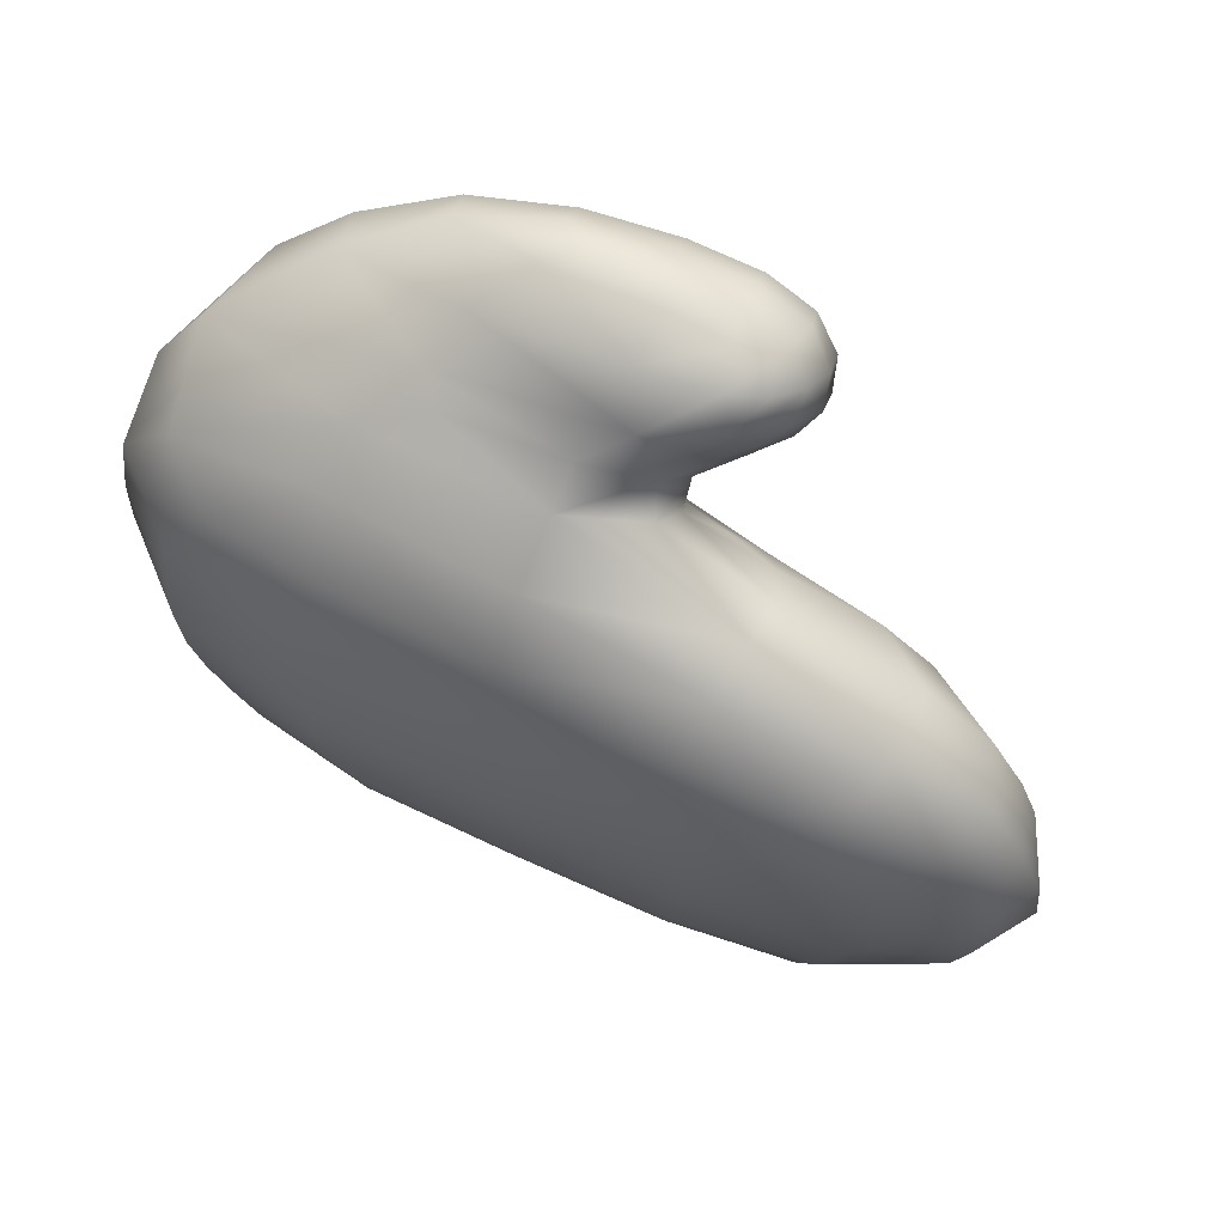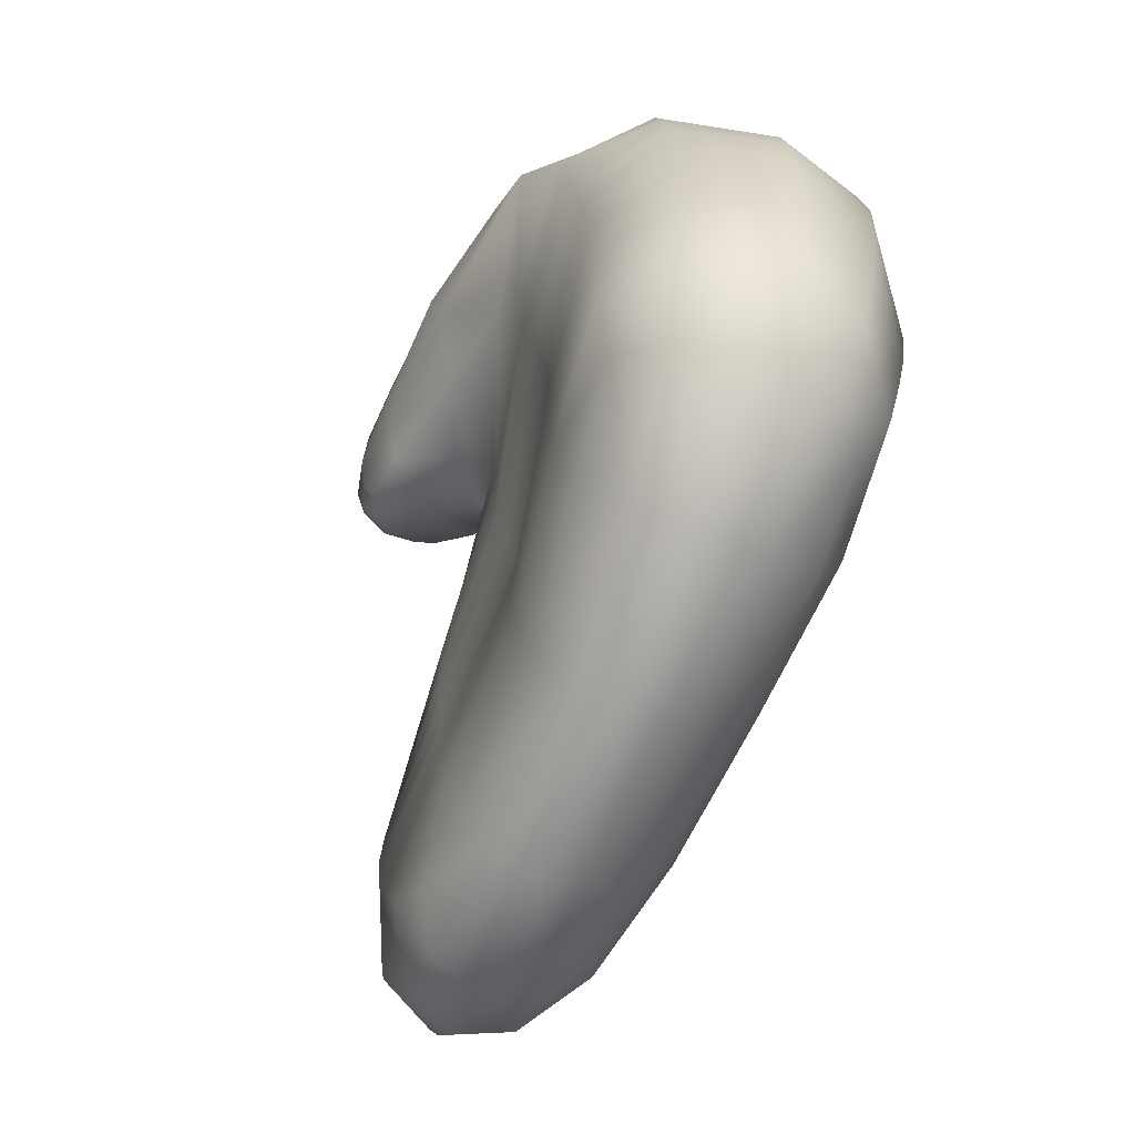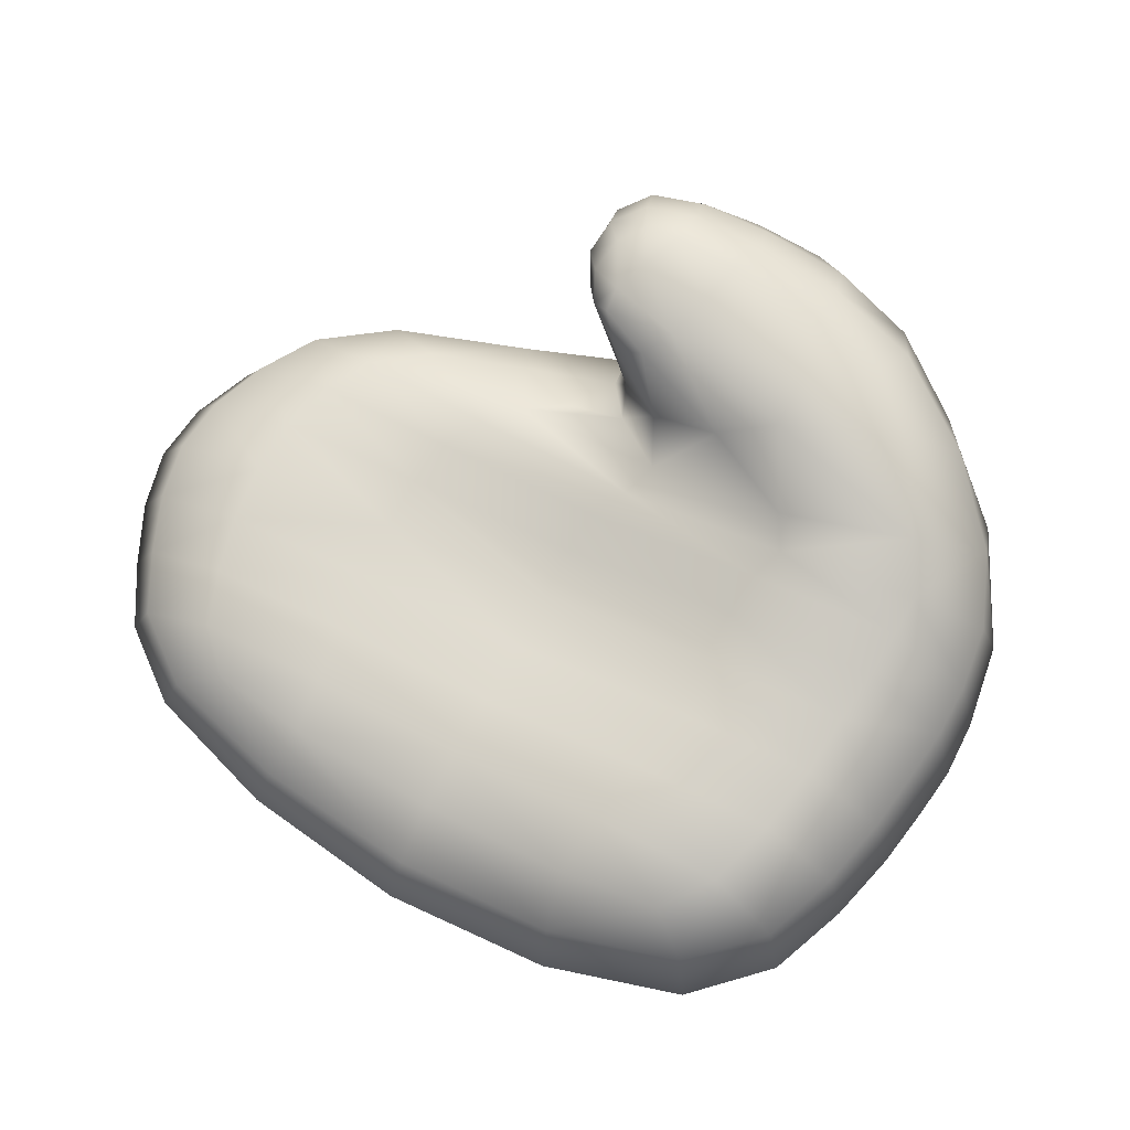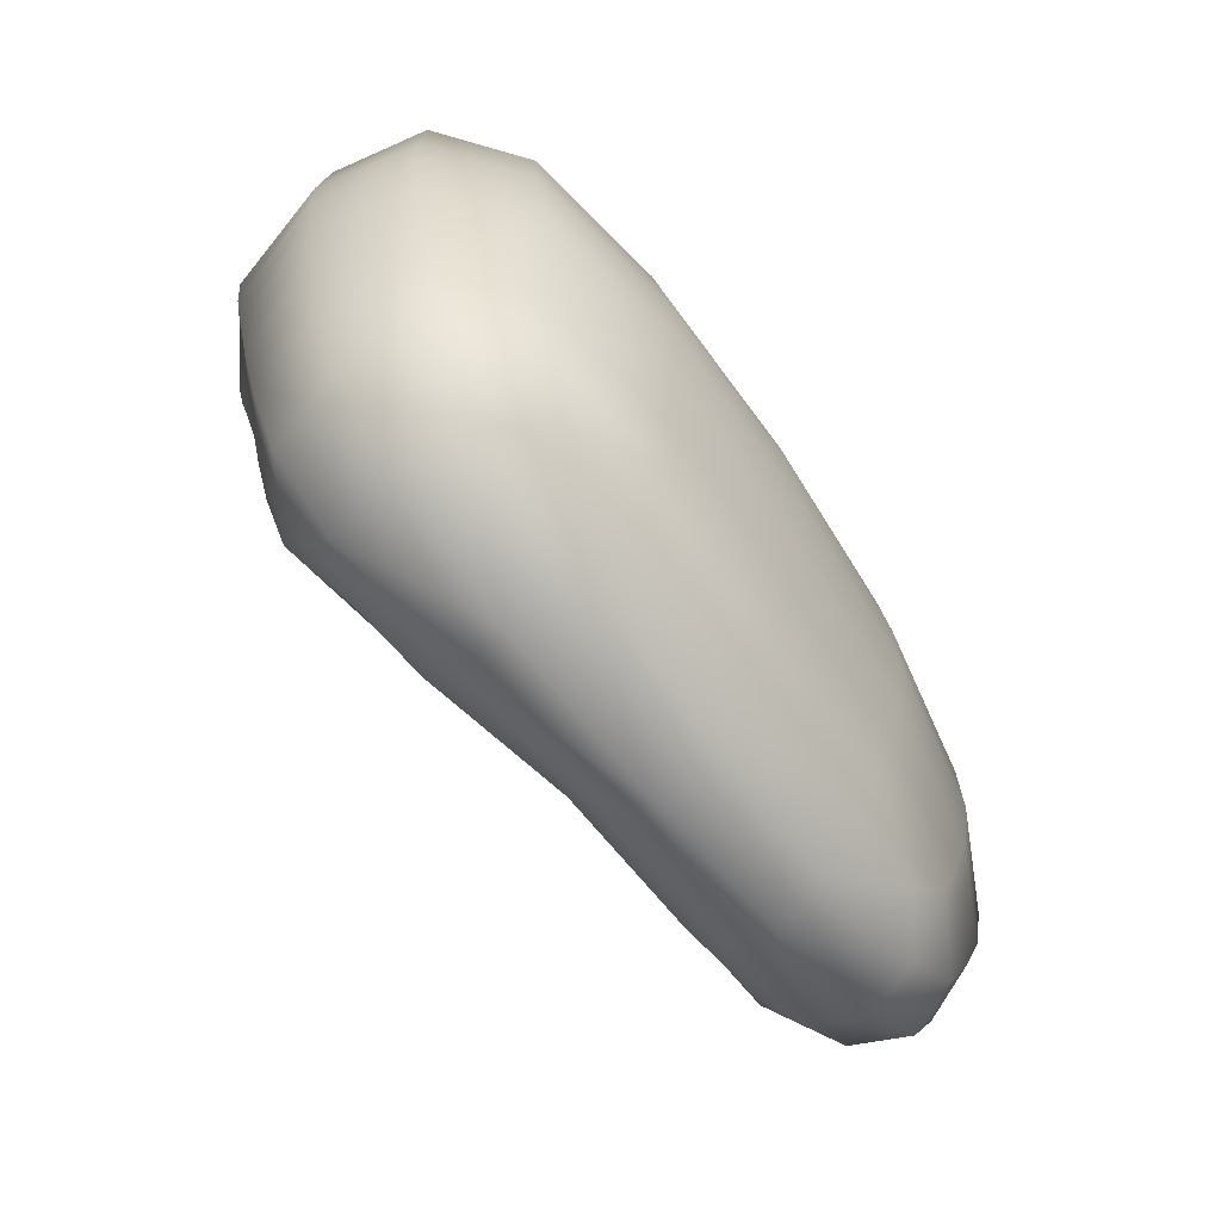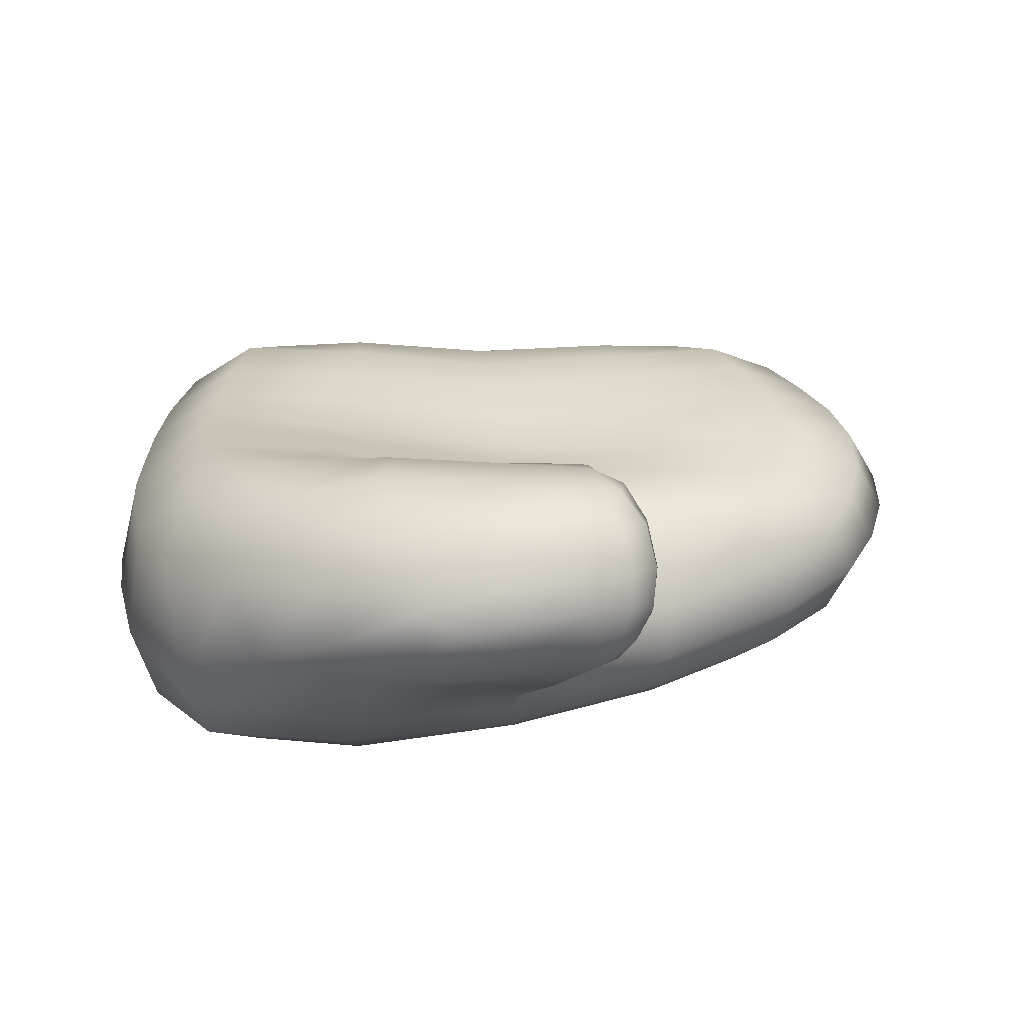
<metadata>
{"format":"obj","ext":"obj","renderer":"f3d","projection":"perspective","resolution":1024,"background":"white","views":[{"elev":68.3,"azim":-150.8,"up":"+Y"},{"elev":-72.9,"azim":67.8,"up":"+Y"},{"elev":70.2,"azim":28.6,"up":"+Z"},{"elev":-63.8,"azim":128.0,"up":"+Y"},{"elev":35.2,"azim":174.4,"up":"+Z"}]}
</metadata>
<code>
o hand_Cube.001
v -0.2024 0.009235 -0.01499
v -0.02597 0.01773 -0.04927
v 0.04396 0.01589 0.03458
v -0.1313 0.01178 0.03322
v -0.03098 -0.08783 0.01919
v -0.1264 0.07445 0.01526
v -0.01895 0.09 -0.01896
v -0.1243 0.07592 -0.0154
v -0.1269 -0.08554 0.01608
v -0.1269 -0.08554 -0.01406
v -0.03098 -0.08783 -0.01762
v -0.1252 -0.05648 0.03077
v -0.03186 -0.05547 0.03835
v -0.02617 0.01566 0.04676
v 0.02698 -0.05924 0.02697
v 0.02655 -0.06094 -0.02038
v 0.0441 0.01528 -0.02347
v -0.03229 -0.05839 -0.04088
v -0.1249 -0.05883 -0.03363
v -0.1315 0.01505 -0.04101
v -0.1843 -0.06171 -0.0129
v -0.1847 -0.06059 0.01962
v -0.2022 0.008631 0.02126
v -0.05405 0.1296 0.05237
v -0.08968 0.09725 0.01988
v -0.0535 0.05732 0.06365
v -0.0985 0.1248 0.03531
v -0.1091 0.1075 0.03624
v -0.09877 0.07374 0.07139
v -0.08955 0.113 0.07363
v -0.02744 -0.02013 -0.04725
v -0.1266 0.04912 -0.03539
v -0.2004 -0.0263 0.02136
v -0.02609 0.05547 -0.0429
v -0.1221 0.03737 0.03668
v -0.02702 -0.01721 0.04171
v 0.0398 -0.01677 0.03082
v 0.04074 0.05775 -0.02098
v -0.1297 -0.02425 -0.03925
v -0.2001 -0.02742 -0.01465
v -0.1865 0.04272 0.02015
v -0.1866 0.04352 -0.01325
v 0.04139 0.05013 0.03755
v -0.1301 -0.02189 0.03202
v -0.02102 0.0369 0.05431
v 0.03937 -0.01846 -0.02287
v -0.03781 0.08135 0.0762
v -0.035 0.1197 0.02753
v -0.113 0.1175 0.04908
v 0.01146 0.09305 0.04905
v -0.09464 0.09051 0.07753
v -0.08787 0.06728 0.0424
v -0.1045 0.0559 0.0332
v -0.1125 0.1019 0.0681
v -0.04313 0.1147 0.06663
v -0.0927 0.1271 0.05567
v -0.1097 0.0843 0.05807
v -0.03886 0.1078 0.005945
v -0.1653 -0.07545 0.01832
v -0.1634 0.03958 0.03271
v -0.1651 0.05952 -0.01326
v -0.1627 -0.05941 -0.02618
v -0.1239 -0.07236 -0.02763
v -0.02445 0.07538 -0.03461
v 0.005741 -0.05867 -0.03711
v 0.00737 -0.0784 -0.01916
v 0.03194 0.0713 0.04097
v 0.006385 -0.05582 0.04189
v -0.03362 -0.07282 0.03204
v -0.1133 0.04722 0.03662
v -0.1652 -0.07573 -0.01284
v -0.1732 -0.02479 0.03306
v -0.1657 0.05875 0.01888
v -0.1747 0.01102 -0.03063
v -0.03373 -0.07355 -0.03377
v -0.1237 0.06364 -0.0284
v 0.0188 0.01587 -0.04308
v 0.007477 -0.07798 0.02404
v 0.02338 0.08067 -0.01965
v 0.01858 0.01611 0.0535
v -0.124 -0.07177 0.02615
v -0.02656 0.04606 0.05805
v -0.08512 0.05982 0.0346
v -0.07268 0.08775 -0.01788
v -0.02021 0.1005 -0.00306
v -0.1259 0.08113 0.000271
v -0.07892 -0.08996 0.01551
v -0.07892 -0.08996 -0.01588
v -0.1293 -0.09204 0.002153
v -0.02856 -0.09474 0.001927
v -0.1312 -0.004214 0.032
v -0.02637 0.000876 0.04313
v -0.07873 -0.05631 0.03008
v -0.07968 0.0143 0.0336
v 0.04224 0.001042 0.0327
v 0.04216 0.000467 -0.02374
v 0.03277 -0.06214 0.003069
v 0.05185 0.01545 0.004197
v -0.02643 0.000661 -0.04965
v -0.1311 -0.003984 -0.04139
v -0.07875 -0.05886 -0.03771
v -0.0796 0.0183 -0.04694
v -0.2038 -0.00918 -0.01525
v -0.2038 -0.00905 0.02179
v -0.1912 -0.06301 0.003324
v -0.2123 0.008755 0.003214
v -0.01518 0.1095 0.05865
v -0.09007 0.102 0.07811
v -0.1042 0.1095 0.07217
v -0.04527 0.1282 0.04253
v -0.1076 0.1221 0.04068
v -0.106 0.0939 0.075
v -0.07406 0.05804 0.05279
v -0.09498 0.1282 0.0451
v -0.07267 0.1081 0.01021
v -0.04326 0.09995 0.07452
v -0.1002 0.07616 0.05182
v -0.07357 0.08767 0.07737
v -0.06905 0.1141 0.07196
v 0.04715 -0.01752 0.003409
v 0.04711 0.05801 0.005562
v 0.0199 0.04085 0.0591
v -0.1647 0.04352 -0.02705
v -0.21 -0.02699 0.003324
v -0.1727 -0.02678 -0.02977
v -0.07873 -0.01893 0.03074
v 0.01564 -0.01655 0.04754
v -0.1935 0.04473 0.003372
v -0.07162 0.03638 0.04092
v -0.07875 -0.02148 -0.04458
v 0.01781 0.05502 -0.03837
v -0.07842 0.05491 -0.04007
v 0.015 -0.01939 -0.04182
v -0.1632 -0.05742 0.03057
v -0.1744 0.009445 0.03323
v -0.02931 -0.04102 -0.04376
v -0.1301 0.03278 -0.03878
v -0.1935 -0.04339 0.02047
v -0.02592 0.03476 -0.04679
v -0.1289 0.02575 0.035
v -0.02866 -0.03664 0.04071
v 0.03521 -0.03703 0.02892
v 0.04401 0.03228 -0.02244
v -0.1275 -0.04333 -0.03615
v -0.193 -0.04507 -0.01369
v -0.1962 0.0261 0.02048
v -0.1964 0.02706 -0.0142
v 0.04401 0.03113 0.03626
v -0.128 -0.0398 0.03203
v -0.02489 0.02754 0.05102
v 0.03456 -0.03957 -0.02153
v -0.08364 0.06758 0.06885
v -0.1041 0.07589 0.06714
v -0.1032 0.1177 0.03084
v -0.1144 0.09258 0.0629
v 0.002931 0.1096 0.03094
v -0.09897 0.08049 0.07444
v -0.003939 0.08025 0.06857
v -0.03761 0.06509 0.07234
v -0.1138 0.1116 0.04293
v -0.1005 0.1035 0.02868
v -0.09292 0.08792 0.01402
v -0.07466 0.129 0.0552
v -0.1062 0.1234 0.05367
v -0.09353 0.08152 0.0317
v -0.1208 0.0635 0.02707
v -0.1148 0.1109 0.0588
v -0.0444 0.1249 0.05756
v -0.09109 0.1219 0.06564
v -0.1125 0.09588 0.04687
v -0.03047 0.1108 0.01334
v -0.07719 0.1245 0.03144
v -0.1526 -0.06844 0.02596
v -0.1485 0.05201 0.03144
v -0.1524 -0.06933 -0.02289
v -0.153 0.05535 -0.02343
v -0.004799 -0.06933 0.03415
v 0.01151 0.05421 0.06639
v -0.005085 -0.07059 -0.03126
v 0.007921 0.07123 -0.03197
v -0.1699 -0.07942 0.003015
v -0.1753 -0.007732 0.03359
v -0.1697 0.0628 0.002714
v -0.1752 -0.007837 -0.03106
v -0.07888 -0.07406 -0.03089
v -0.07605 0.0728 -0.03198
v 0.01716 0.000381 -0.0435
v 0.01195 -0.08258 0.002669
v 0.02883 0.0926 0.006763
v 0.01727 0.001154 0.05024
v -0.07888 -0.07342 0.02529
v -0.06816 0.04703 0.04238
v -0.07302 0.09982 -0.000528
v -0.07892 -0.09808 0.001526
v -0.07906 -0.000633 0.03064
v 0.05003 0.000745 0.003661
v -0.07905 -0.000269 -0.04725
v -0.2142 -0.009192 0.003281
v -0.0205 0.1218 0.04629
v -0.02 0.09662 0.06834
v -0.1005 0.1018 0.07576
v -0.1034 0.125 0.04642
v -0.0921 0.06764 0.06176
v -0.07594 0.1296 0.04435
v -0.08402 0.1158 0.02015
v -0.07076 0.1017 0.07729
v 0.04185 -0.0387 0.003269
v 0.0513 0.03256 0.004877
v 0.01949 0.02909 0.05666
v -0.1711 0.02855 -0.02909
v -0.2016 -0.04486 0.00334
v -0.1682 -0.04443 -0.0278
v -0.07863 -0.03827 0.03139
v 0.01243 -0.0359 0.04491
v -0.2051 0.02676 0.003215
v -0.07804 0.02644 0.03768
v -0.07866 -0.04209 -0.04079
v 0.01923 0.03233 -0.04117
v -0.07964 0.03608 -0.04433
v 0.01147 -0.04017 -0.03927
v -0.169 -0.04144 0.03194
v -0.1705 0.0256 0.0327
v -0.07777 0.0752 0.07397
v -0.1084 0.08431 0.07112
v -0.1087 0.1173 0.03746
v -0.1165 0.1026 0.05257
v -0.1043 0.08935 0.04036
v -0.09434 0.07277 0.02567
v -0.06987 0.1236 0.0638
v -0.1066 0.1182 0.06375
f 103 106 1
f 1 215 147
f 147 74 1
f 1 184 103
f 99 102 2
f 102 139 2
f 2 218 77
f 2 187 99
f 95 98 3
f 3 208 148
f 148 80 3
f 3 190 95
f 4 195 94
f 94 140 4
f 4 222 135
f 135 91 4
f 5 194 90
f 90 78 5
f 5 177 69
f 5 191 87
f 162 86 6
f 6 183 73
f 6 174 166
f 6 228 162
f 7 180 64
f 64 84 7
f 84 85 7
f 85 79 7
f 8 186 76
f 8 176 61
f 61 86 8
f 86 84 8
f 59 89 9
f 9 194 87
f 87 81 9
f 9 173 59
f 10 175 63
f 63 88 10
f 10 194 89
f 89 71 10
f 88 75 11
f 11 179 66
f 66 90 11
f 11 194 88
f 81 93 12
f 12 213 149
f 149 134 12
f 12 173 81
f 13 177 68
f 68 141 13
f 13 213 93
f 93 69 13
f 14 190 80
f 80 150 14
f 14 216 94
f 94 92 14
f 78 97 15
f 15 207 142
f 15 214 68
f 68 78 15
f 66 65 16
f 16 220 151
f 151 97 16
f 16 188 66
f 96 77 17
f 17 218 143
f 143 98 17
f 17 196 96
f 75 101 18
f 18 217 136
f 136 65 18
f 18 179 75
f 19 175 62
f 62 144 19
f 19 217 101
f 101 63 19
f 100 74 20
f 20 210 137
f 137 102 20
f 20 197 100
f 21 181 105
f 105 145 21
f 21 212 62
f 62 71 21
f 59 134 22
f 22 221 138
f 138 105 22
f 22 181 59
f 23 182 135
f 135 146 23
f 23 215 106
f 106 104 23
f 168 110 24
f 24 204 163
f 24 229 168
f 25 193 162
f 162 165 25
f 165 161 25
f 25 205 115
f 26 192 82
f 82 159 26
f 26 223 152
f 152 113 26
f 114 172 27
f 27 205 154
f 154 111 27
f 27 202 114
f 154 161 28
f 28 227 170
f 170 160 28
f 28 225 154
f 29 203 152
f 29 223 157
f 157 153 29
f 30 206 119
f 119 169 30
f 169 109 30
f 30 201 108
f 31 220 136
f 136 130 31
f 31 197 99
f 99 133 31
f 32 219 137
f 137 123 32
f 32 176 76
f 76 132 32
f 33 211 138
f 138 72 33
f 33 182 104
f 104 124 33
f 131 139 34
f 139 132 34
f 34 186 64
f 34 180 131
f 60 140 35
f 35 216 129
f 129 70 35
f 35 174 60
f 126 141 36
f 36 214 127
f 127 92 36
f 36 195 126
f 127 142 37
f 142 120 37
f 37 196 95
f 37 190 127
f 38 208 143
f 143 131 38
f 131 79 38
f 79 121 38
f 130 144 39
f 39 212 125
f 125 100 39
f 100 130 39
f 125 145 40
f 40 211 124
f 124 103 40
f 40 184 125
f 128 146 41
f 41 222 60
f 60 73 41
f 41 183 128
f 42 210 147
f 147 128 42
f 42 183 61
f 61 123 42
f 122 148 43
f 43 208 121
f 121 67 43
f 67 122 43
f 44 221 149
f 149 126 44
f 126 91 44
f 91 72 44
f 129 150 45
f 45 209 122
f 45 178 82
f 82 129 45
f 46 207 151
f 151 133 46
f 46 187 96
f 96 120 46
f 47 223 159
f 159 158 47
f 47 200 116
f 116 118 47
f 156 171 48
f 48 205 172
f 172 110 48
f 48 199 156
f 49 225 160
f 49 226 167
f 167 164 49
f 49 202 111
f 50 178 67
f 50 189 156
f 156 107 50
f 107 158 50
f 112 157 51
f 51 223 118
f 118 108 51
f 51 201 112
f 117 165 52
f 52 228 83
f 83 113 52
f 52 203 117
f 53 228 166
f 166 70 53
f 70 83 53
f 109 167 54
f 54 226 155
f 155 112 54
f 54 201 109
f 55 229 119
f 119 116 55
f 55 200 107
f 55 199 168
f 56 230 169
f 169 163 56
f 56 204 114
f 56 202 164
f 155 170 57
f 57 227 117
f 117 153 57
f 57 224 155
f 171 85 58
f 58 193 115
f 115 171 58
f 103 198 106
f 1 106 215
f 147 210 74
f 1 74 184
f 99 197 102
f 102 219 139
f 2 139 218
f 2 77 187
f 95 196 98
f 3 98 208
f 148 209 80
f 3 80 190
f 4 91 195
f 94 216 140
f 4 140 222
f 135 182 91
f 5 87 194
f 90 188 78
f 5 78 177
f 5 69 191
f 162 193 86
f 6 86 183
f 6 73 174
f 6 166 228
f 7 79 180
f 64 186 84
f 84 193 85
f 85 189 79
f 8 84 186
f 8 76 176
f 61 183 86
f 86 193 84
f 59 181 89
f 9 89 194
f 87 191 81
f 9 81 173
f 10 71 175
f 63 185 88
f 10 88 194
f 89 181 71
f 88 185 75
f 11 75 179
f 66 188 90
f 11 90 194
f 81 191 93
f 12 93 213
f 149 221 134
f 12 134 173
f 13 69 177
f 68 214 141
f 13 141 213
f 93 191 69
f 14 92 190
f 80 209 150
f 14 150 216
f 94 195 92
f 78 188 97
f 15 97 207
f 15 142 214
f 68 177 78
f 66 179 65
f 16 65 220
f 151 207 97
f 16 97 188
f 96 187 77
f 17 77 218
f 143 208 98
f 17 98 196
f 75 185 101
f 18 101 217
f 136 220 65
f 18 65 179
f 19 63 175
f 62 212 144
f 19 144 217
f 101 185 63
f 100 184 74
f 20 74 210
f 137 219 102
f 20 102 197
f 21 71 181
f 105 211 145
f 21 145 212
f 62 175 71
f 59 173 134
f 22 134 221
f 138 211 105
f 22 105 181
f 23 104 182
f 135 222 146
f 23 146 215
f 106 198 104
f 168 199 110
f 24 110 204
f 24 163 229
f 25 115 193
f 162 228 165
f 165 227 161
f 25 161 205
f 26 113 192
f 82 178 159
f 26 159 223
f 152 203 113
f 114 204 172
f 27 172 205
f 154 225 111
f 27 111 202
f 154 205 161
f 28 161 227
f 170 226 160
f 28 160 225
f 29 153 203
f 29 152 223
f 157 224 153
f 30 108 206
f 119 229 169
f 169 230 109
f 30 109 201
f 31 133 220
f 136 217 130
f 31 130 197
f 99 187 133
f 32 132 219
f 137 210 123
f 32 123 176
f 76 186 132
f 33 124 211
f 138 221 72
f 33 72 182
f 104 198 124
f 131 218 139
f 139 219 132
f 34 132 186
f 34 64 180
f 60 222 140
f 35 140 216
f 129 192 70
f 35 70 174
f 126 213 141
f 36 141 214
f 127 190 92
f 36 92 195
f 127 214 142
f 142 207 120
f 37 120 196
f 37 95 190
f 38 121 208
f 143 218 131
f 131 180 79
f 79 189 121
f 130 217 144
f 39 144 212
f 125 184 100
f 100 197 130
f 125 212 145
f 40 145 211
f 124 198 103
f 40 103 184
f 128 215 146
f 41 146 222
f 60 174 73
f 41 73 183
f 42 123 210
f 147 215 128
f 42 128 183
f 61 176 123
f 122 209 148
f 43 148 208
f 121 189 67
f 67 178 122
f 44 72 221
f 149 213 126
f 126 195 91
f 91 182 72
f 129 216 150
f 45 150 209
f 45 122 178
f 82 192 129
f 46 120 207
f 151 220 133
f 46 133 187
f 96 196 120
f 47 118 223
f 159 178 158
f 47 158 200
f 116 206 118
f 156 189 171
f 48 171 205
f 172 204 110
f 48 110 199
f 49 111 225
f 49 160 226
f 167 230 164
f 49 164 202
f 50 158 178
f 50 67 189
f 156 199 107
f 107 200 158
f 112 224 157
f 51 157 223
f 118 206 108
f 51 108 201
f 117 227 165
f 52 165 228
f 83 192 113
f 52 113 203
f 53 83 228
f 166 174 70
f 70 192 83
f 109 230 167
f 54 167 226
f 155 224 112
f 54 112 201
f 55 168 229
f 119 206 116
f 55 116 200
f 55 107 199
f 56 164 230
f 169 229 163
f 56 163 204
f 56 114 202
f 155 226 170
f 57 170 227
f 117 203 153
f 57 153 224
f 171 189 85
f 58 85 193
f 115 205 171

</code>
